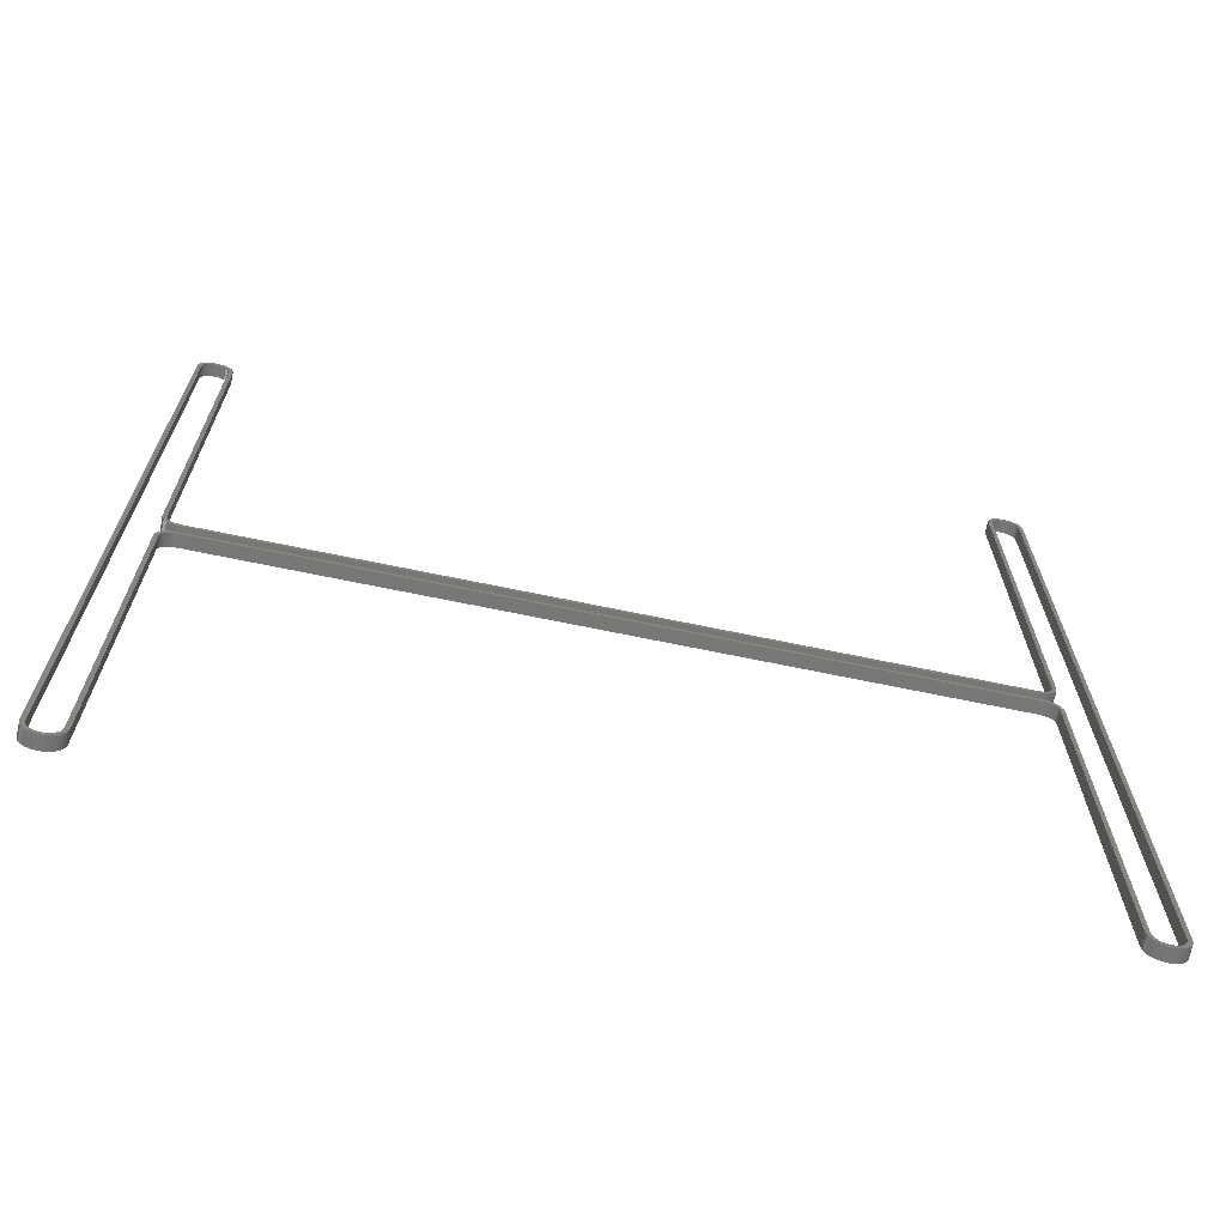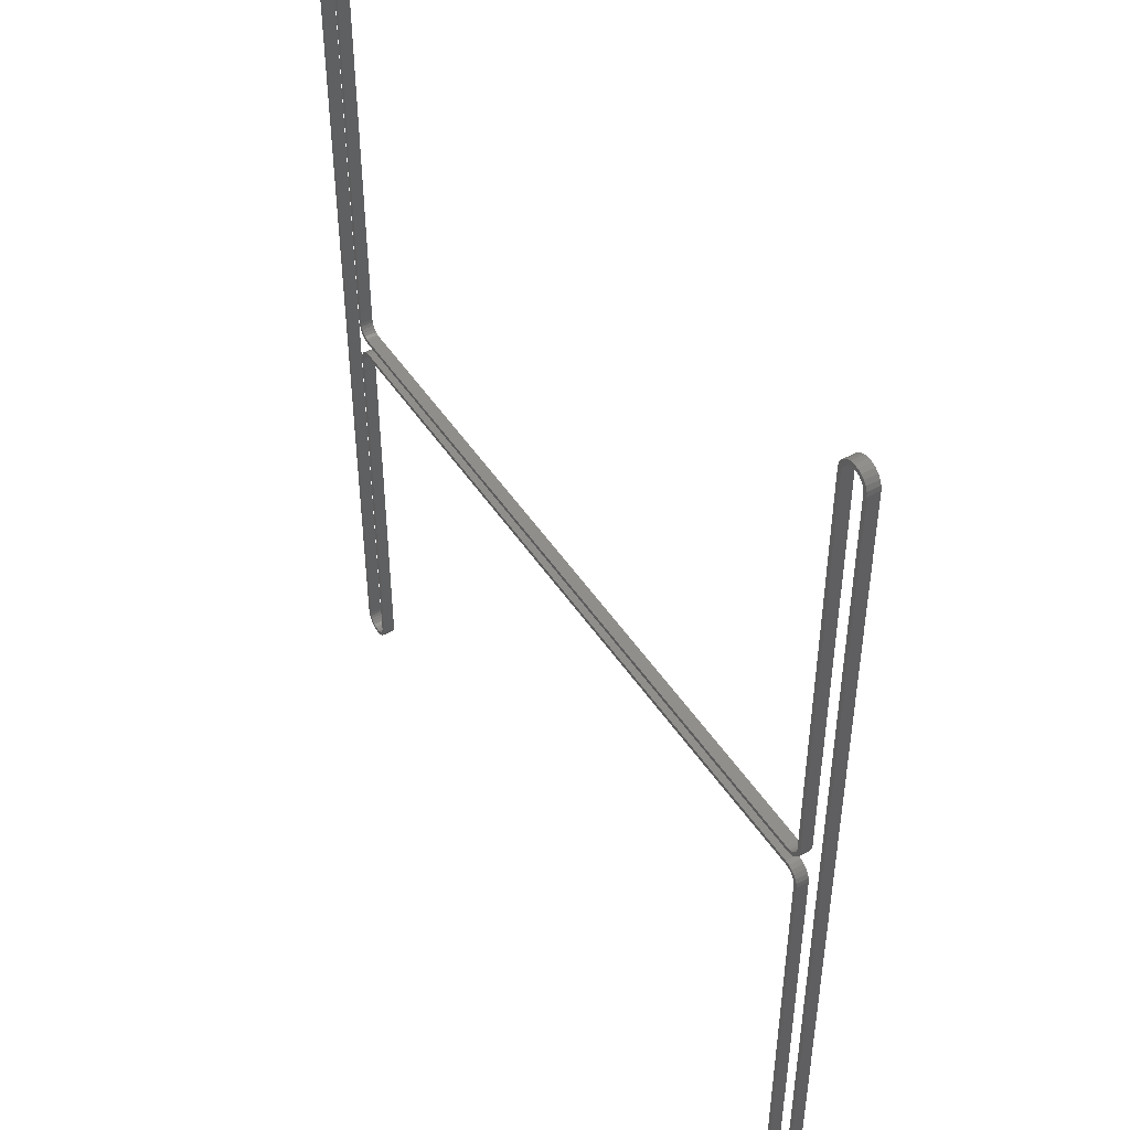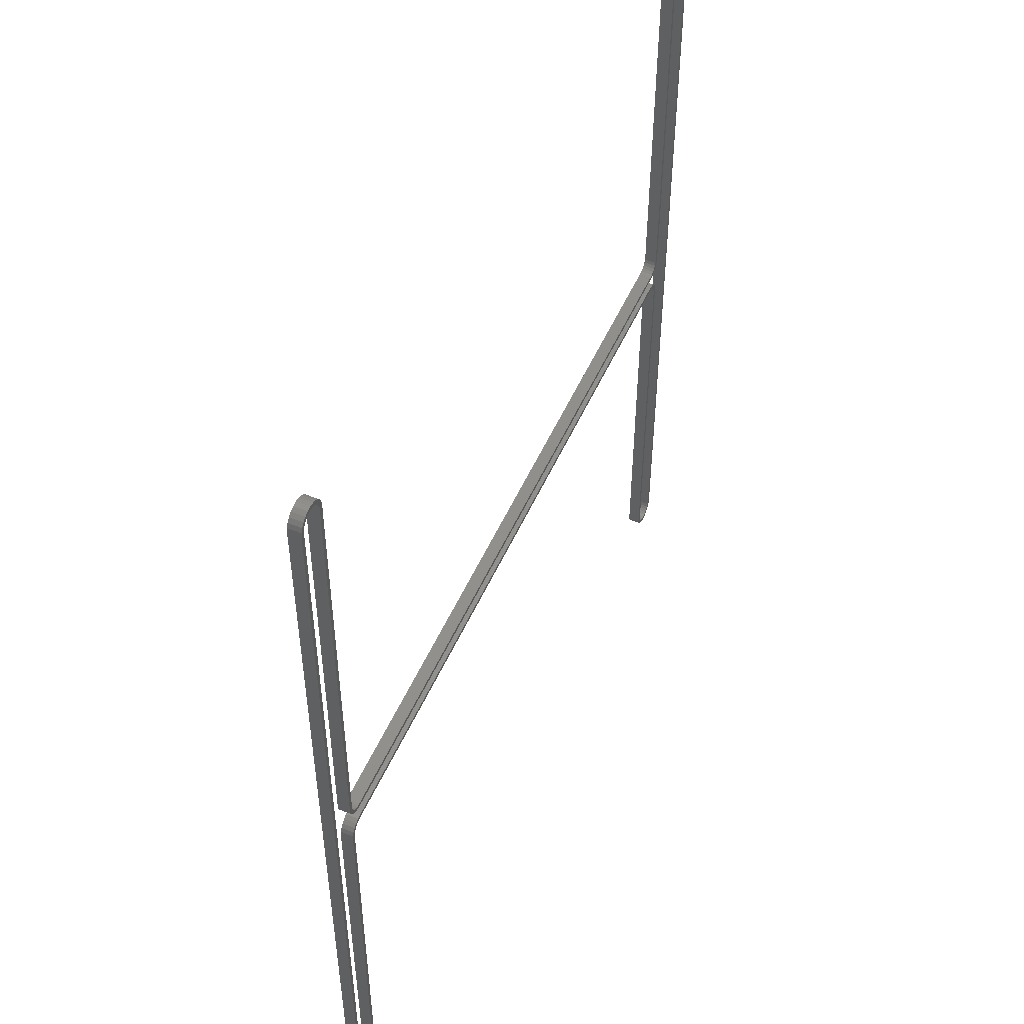
<metadata>
{"format":"stl","ext":"stl","renderer":"f3d","projection":"perspective","resolution":1024,"background":"white","views":[{"elev":-69.5,"azim":168.3,"up":"+Y"},{"elev":46.7,"azim":-121.2,"up":"+Y"},{"elev":51.4,"azim":-66.5,"up":"+Y"}]}
</metadata>
<code>
# stl→obj: 320 verts, 640 faces
v 184 22.75 335.2
v 184 -174.2 335.2
v 184 -174.2 341.2
v 184 22.75 341.2
v 184.3 -176.4 335.2
v 184.3 -176.4 341.2
v 185.1 -178.5 335.2
v 185.1 -178.5 341.2
v 186.5 -180.3 341.2
v 186.5 -180.3 335.2
v 188.2 -181.6 341.2
v 188.2 -181.6 335.2
v 190.3 -182.5 341.2
v 190.3 -182.5 335.2
v 192.5 -182.8 341.2
v 192.5 -182.8 335.2
v 194.7 -182.5 335.2
v 194.7 -182.5 341.2
v 196.8 -181.6 341.2
v 196.8 -181.6 335.2
v 198.5 -180.3 341.2
v 198.5 -180.3 335.2
v 199.9 -178.5 341.2
v 199.9 -178.5 335.2
v 200.7 -176.4 335.2
v 200.7 -176.4 341.2
v 201 -174.2 341.2
v 201 -174.2 335.2
v 186 22.75 335.2
v 186 -174.2 335.2
v 186 22.75 341.2
v 186 -174.2 341.2
v 183.8 24.43 335.2
v 183.8 24.43 341.2
v 183.1 26 335.2
v 183.1 26 341.2
v 182.1 27.35 335.2
v 182.1 27.35 341.2
v 180.8 28.38 335.2
v 180.8 28.38 341.2
v 179.2 29.03 335.2
v 177.5 29.25 335.2
v 179.2 29.03 341.2
v 177.5 29.25 341.2
v 199 -174.2 335.2
v 198.8 -175.9 335.2
v 198.1 -177.5 335.2
v 197.1 -178.8 335.2
v 195.8 -179.9 335.2
v 194.2 -180.5 335.2
v 192.5 -180.8 335.2
v 190.8 -180.5 335.2
v 186.2 -175.9 335.2
v 186.9 -177.5 335.2
v 189.2 -179.9 335.2
v 187.9 -178.8 335.2
v 199 -174.2 341.2
v 198.8 -175.9 341.2
v 198.1 -177.5 341.2
v 197.1 -178.8 341.2
v 195.8 -179.9 341.2
v 194.2 -180.5 341.2
v 192.5 -180.8 341.2
v 190.8 -180.5 341.2
v 186.2 -175.9 341.2
v 186.9 -177.5 341.2
v 189.2 -179.9 341.2
v 187.9 -178.8 341.2
v 201 260.5 335.2
v 201 260.5 341.2
v 177.5 31.25 335.2
v 185.7 24.95 335.2
v 179.7 30.96 335.2
v 184.9 27 335.2
v 181.8 30.11 335.2
v 183.5 28.76 335.2
v 177.5 31.25 341.2
v 185.7 24.95 341.2
v 179.7 30.96 341.2
v 184.9 27 341.2
v 181.8 30.11 341.2
v 183.5 28.76 341.2
v -177.5 29.25 335.2
v -177.5 29.25 341.2
v 199 260.5 335.2
v 199 260.5 341.2
v 200.7 262.7 341.2
v 200.7 262.7 335.2
v 199.9 264.8 341.2
v 199.9 264.8 335.2
v 198.5 266.5 341.2
v 198.5 266.5 335.2
v 196.8 267.9 341.2
v 196.8 267.9 335.2
v 194.7 268.7 335.2
v 194.7 268.7 341.2
v 192.5 269 335.2
v 192.5 269 341.2
v 190.3 268.7 341.2
v 190.3 268.7 335.2
v 188.2 267.9 341.2
v 188.2 267.9 335.2
v 186.5 266.5 341.2
v 186.5 266.5 335.2
v 185.1 264.8 341.2
v 185.1 264.8 335.2
v 184.3 262.7 335.2
v 184.3 262.7 341.2
v 184 260.5 341.2
v 184 260.5 335.2
v -177.5 31.25 335.2
v -177.5 31.25 341.2
v -183.8 24.43 341.2
v -184 22.75 335.2
v -183.8 24.43 335.2
v -184 22.75 341.2
v -183.1 26 341.2
v -183.1 26 335.2
v -182.1 27.35 341.2
v -182.1 27.35 335.2
v -180.8 28.38 341.2
v -180.8 28.38 335.2
v -179.2 29.03 335.2
v -179.2 29.03 341.2
v 186 260.5 335.2
v 186.2 262.2 335.2
v 186.9 263.8 335.2
v 187.9 265.1 335.2
v 189.2 266.1 335.2
v 190.8 266.8 335.2
v 192.5 267 335.2
v 194.2 266.8 335.2
v 198.8 262.2 335.2
v 198.1 263.8 335.2
v 195.8 266.1 335.2
v 197.1 265.1 335.2
v 186 260.5 341.2
v 186.2 262.2 341.2
v 186.9 263.8 341.2
v 187.9 265.1 341.2
v 189.2 266.1 341.2
v 190.8 266.8 341.2
v 192.5 267 341.2
v 194.2 266.8 341.2
v 198.8 262.2 341.2
v 198.1 263.8 341.2
v 195.8 266.1 341.2
v 197.1 265.1 341.2
v 184 46.75 335.2
v 184 46.75 341.2
v -179.7 30.96 335.2
v -185.7 24.95 335.2
v -186 22.75 335.2
v -181.8 30.11 335.2
v -184.9 27 335.2
v -183.5 28.76 335.2
v -179.7 30.96 341.2
v -185.7 24.95 341.2
v -186 22.75 341.2
v -181.8 30.11 341.2
v -184.9 27 341.2
v -183.5 28.76 341.2
v -184 -174.2 341.2
v -184 -174.2 335.2
v 186 46.75 335.2
v 186 46.75 341.2
v 179.2 40.47 335.2
v 177.5 40.25 335.2
v 179.2 40.47 341.2
v 177.5 40.25 341.2
v 180.8 41.12 335.2
v 180.8 41.12 341.2
v 182.1 42.15 335.2
v 182.1 42.15 341.2
v 183.1 43.5 335.2
v 183.1 43.5 341.2
v 183.8 45.07 335.2
v 183.8 45.07 341.2
v -186 -174.2 335.2
v -186 -174.2 341.2
v -184.3 -176.4 335.2
v -185.1 -178.5 335.2
v -184.3 -176.4 341.2
v -185.1 -178.5 341.2
v -186.5 -180.3 335.2
v -186.5 -180.3 341.2
v -188.2 -181.6 335.2
v -188.2 -181.6 341.2
v -190.3 -182.5 335.2
v -190.3 -182.5 341.2
v -192.5 -182.8 335.2
v -192.5 -182.8 341.2
v -194.7 -182.5 335.2
v -194.7 -182.5 341.2
v -196.8 -181.6 335.2
v -196.8 -181.6 341.2
v -198.5 -180.3 335.2
v -198.5 -180.3 341.2
v -199.9 -178.5 335.2
v -199.9 -178.5 341.2
v -200.7 -176.4 335.2
v -200.7 -176.4 341.2
v -201 -174.2 335.2
v -201 -174.2 341.2
v 179.7 38.54 335.2
v 177.5 38.25 335.2
v 185.7 44.55 335.2
v 181.8 39.39 335.2
v 184.9 42.5 335.2
v 183.5 40.74 335.2
v 179.7 38.54 341.2
v 177.5 38.25 341.2
v 185.7 44.55 341.2
v 181.8 39.39 341.2
v 184.9 42.5 341.2
v 183.5 40.74 341.2
v -177.5 40.25 335.2
v -177.5 40.25 341.2
v -199 -174.2 335.2
v -198.8 -175.9 335.2
v -198.1 -177.5 335.2
v -197.1 -178.8 335.2
v -195.8 -179.9 335.2
v -194.2 -180.5 335.2
v -192.5 -180.8 335.2
v -186.2 -175.9 335.2
v -190.8 -180.5 335.2
v -189.2 -179.9 335.2
v -187.9 -178.8 335.2
v -186.9 -177.5 335.2
v -199 -174.2 341.2
v -198.8 -175.9 341.2
v -198.1 -177.5 341.2
v -197.1 -178.8 341.2
v -195.8 -179.9 341.2
v -194.2 -180.5 341.2
v -192.5 -180.8 341.2
v -186.2 -175.9 341.2
v -190.8 -180.5 341.2
v -187.9 -178.8 341.2
v -189.2 -179.9 341.2
v -186.9 -177.5 341.2
v -201 260.5 335.2
v -201 260.5 341.2
v -177.5 38.25 335.2
v -177.5 38.25 341.2
v -179.2 40.47 341.2
v -179.2 40.47 335.2
v -180.8 41.12 341.2
v -180.8 41.12 335.2
v -182.1 42.15 341.2
v -182.1 42.15 335.2
v -183.1 43.5 341.2
v -183.1 43.5 335.2
v -183.8 45.07 335.2
v -183.8 45.07 341.2
v -184 46.75 335.2
v -184 46.75 341.2
v -199 260.5 335.2
v -199 260.5 341.2
v -200.7 262.7 341.2
v -200.7 262.7 335.2
v -199.9 264.8 335.2
v -199.9 264.8 341.2
v -198.5 266.5 335.2
v -198.5 266.5 341.2
v -196.8 267.9 335.2
v -196.8 267.9 341.2
v -194.7 268.7 335.2
v -192.5 269 335.2
v -194.7 268.7 341.2
v -192.5 269 341.2
v -190.3 268.7 335.2
v -190.3 268.7 341.2
v -188.2 267.9 335.2
v -188.2 267.9 341.2
v -186.5 266.5 335.2
v -186.5 266.5 341.2
v -185.1 264.8 335.2
v -185.1 264.8 341.2
v -184.3 262.7 335.2
v -184.3 262.7 341.2
v -184 260.5 335.2
v -184 260.5 341.2
v -186 46.75 335.2
v -185.7 44.55 335.2
v -179.7 38.54 335.2
v -181.8 39.39 335.2
v -184.9 42.5 335.2
v -183.5 40.74 335.2
v -186 46.75 341.2
v -185.7 44.55 341.2
v -179.7 38.54 341.2
v -181.8 39.39 341.2
v -184.9 42.5 341.2
v -183.5 40.74 341.2
v -186 260.5 335.2
v -186.2 262.2 335.2
v -186.9 263.8 335.2
v -187.9 265.1 335.2
v -189.2 266.1 335.2
v -190.8 266.8 335.2
v -192.5 267 335.2
v -194.2 266.8 335.2
v -198.8 262.2 335.2
v -198.1 263.8 335.2
v -195.8 266.1 335.2
v -197.1 265.1 335.2
v -186 260.5 341.2
v -186.2 262.2 341.2
v -186.9 263.8 341.2
v -187.9 265.1 341.2
v -189.2 266.1 341.2
v -190.8 266.8 341.2
v -192.5 267 341.2
v -194.2 266.8 341.2
v -198.8 262.2 341.2
v -198.1 263.8 341.2
v -195.8 266.1 341.2
v -197.1 265.1 341.2
f 1 2 3
f 4 1 3
f 3 2 5
f 6 5 7
f 6 3 5
f 8 6 7
f 9 7 10
f 9 8 7
f 11 10 12
f 11 9 10
f 13 12 14
f 13 11 12
f 15 14 16
f 15 16 17
f 15 13 14
f 18 15 17
f 19 17 20
f 19 18 17
f 21 20 22
f 21 19 20
f 23 22 24
f 23 24 25
f 23 21 22
f 26 23 25
f 27 25 28
f 27 26 25
f 2 1 29
f 30 2 29
f 31 4 3
f 31 3 32
f 33 1 34
f 1 4 34
f 35 33 36
f 33 34 36
f 37 35 38
f 35 36 38
f 39 37 40
f 41 39 40
f 37 38 40
f 42 41 43
f 41 40 43
f 42 43 44
f 45 28 25
f 45 25 46
f 25 24 47
f 46 25 47
f 48 47 22
f 47 24 22
f 49 48 20
f 48 22 20
f 49 20 50
f 50 20 17
f 51 50 16
f 50 17 16
f 52 51 14
f 51 16 14
f 30 53 5
f 53 54 5
f 2 30 5
f 55 52 12
f 52 14 12
f 54 56 7
f 5 54 7
f 56 55 10
f 55 12 10
f 7 56 10
f 26 27 57
f 58 26 57
f 59 23 26
f 59 26 58
f 21 59 60
f 21 23 59
f 19 60 61
f 19 21 60
f 62 19 61
f 18 19 62
f 15 62 63
f 15 18 62
f 13 63 64
f 13 15 63
f 6 65 32
f 6 66 65
f 6 32 3
f 11 64 67
f 11 13 64
f 8 68 66
f 8 66 6
f 9 67 68
f 9 11 67
f 9 68 8
f 27 28 69
f 27 69 70
f 41 42 71
f 1 33 72
f 33 35 72
f 29 1 72
f 39 41 73
f 41 71 73
f 72 35 74
f 39 73 75
f 35 37 76
f 37 39 76
f 74 35 76
f 39 75 76
f 32 30 29
f 32 29 31
f 77 44 43
f 78 34 4
f 78 36 34
f 78 4 31
f 79 43 40
f 79 77 43
f 80 36 78
f 81 79 40
f 82 38 36
f 82 40 38
f 82 36 80
f 82 81 40
f 83 42 44
f 84 83 44
f 53 30 32
f 53 32 65
f 54 53 66
f 53 65 66
f 56 54 68
f 54 66 68
f 55 56 67
f 52 55 67
f 56 68 67
f 51 52 64
f 52 67 64
f 51 64 63
f 50 51 62
f 51 63 62
f 49 50 61
f 50 62 61
f 48 49 60
f 49 61 60
f 47 48 59
f 46 47 59
f 48 60 59
f 46 59 58
f 45 46 57
f 46 58 57
f 45 85 69
f 28 45 69
f 70 86 57
f 70 57 27
f 87 70 69
f 87 69 88
f 89 88 90
f 89 87 88
f 91 90 92
f 91 89 90
f 93 92 94
f 93 94 95
f 93 91 92
f 96 95 97
f 96 93 95
f 98 96 97
f 99 97 100
f 99 98 97
f 101 100 102
f 101 99 100
f 103 102 104
f 103 101 102
f 105 104 106
f 105 106 107
f 105 103 104
f 108 105 107
f 109 107 110
f 109 108 107
f 83 111 42
f 42 111 71
f 78 31 29
f 78 29 72
f 80 72 74
f 80 78 72
f 82 74 76
f 82 80 74
f 81 76 75
f 81 75 73
f 81 82 76
f 79 73 71
f 79 81 73
f 77 79 71
f 44 112 84
f 77 112 44
f 113 114 115
f 113 116 114
f 117 115 118
f 117 113 115
f 119 118 120
f 119 117 118
f 121 120 122
f 121 122 123
f 121 119 120
f 124 123 83
f 124 121 123
f 84 124 83
f 85 45 57
f 86 85 57
f 125 110 107
f 125 107 126
f 107 106 127
f 126 107 127
f 128 127 104
f 127 106 104
f 129 128 102
f 128 104 102
f 129 102 130
f 130 102 100
f 131 130 97
f 130 100 97
f 132 131 95
f 131 97 95
f 85 133 88
f 133 134 88
f 69 85 88
f 135 132 94
f 132 95 94
f 134 136 90
f 88 134 90
f 136 135 92
f 135 94 92
f 90 136 92
f 108 109 137
f 138 108 137
f 139 105 108
f 139 108 138
f 103 139 140
f 103 105 139
f 101 140 141
f 101 103 140
f 142 101 141
f 99 101 142
f 98 142 143
f 98 99 142
f 96 143 144
f 96 98 143
f 87 145 86
f 87 146 145
f 87 86 70
f 93 144 147
f 93 96 144
f 89 148 146
f 89 146 87
f 91 147 148
f 91 93 147
f 91 148 89
f 110 149 150
f 109 110 150
f 151 123 122
f 151 83 123
f 151 111 83
f 152 115 114
f 152 114 153
f 154 122 120
f 154 151 122
f 155 118 115
f 155 115 152
f 156 120 118
f 156 154 120
f 156 118 155
f 77 71 111
f 77 111 112
f 121 124 157
f 124 84 157
f 84 112 157
f 116 113 158
f 159 116 158
f 119 121 160
f 121 157 160
f 113 117 161
f 158 113 161
f 117 119 162
f 119 160 162
f 161 117 162
f 163 164 114
f 163 114 116
f 133 85 145
f 85 86 145
f 134 133 146
f 133 145 146
f 136 134 148
f 134 146 148
f 135 136 147
f 132 135 147
f 136 148 147
f 131 132 144
f 132 147 144
f 131 144 143
f 130 131 142
f 131 143 142
f 129 130 141
f 130 142 141
f 128 129 140
f 129 141 140
f 127 128 139
f 126 127 139
f 128 140 139
f 126 139 138
f 125 126 137
f 126 138 137
f 149 110 125
f 165 149 125
f 137 109 150
f 137 150 166
f 167 168 169
f 168 170 169
f 171 167 172
f 167 169 172
f 173 171 174
f 171 172 174
f 175 173 176
f 177 175 176
f 173 174 176
f 149 177 178
f 177 176 178
f 149 178 150
f 153 114 164
f 153 164 179
f 153 159 158
f 152 153 158
f 155 152 161
f 152 158 161
f 156 155 162
f 155 161 162
f 154 156 160
f 151 154 160
f 156 162 160
f 111 151 157
f 151 160 157
f 111 157 112
f 163 116 159
f 180 163 159
f 181 164 163
f 182 181 183
f 181 163 183
f 182 183 184
f 185 182 186
f 182 184 186
f 187 185 188
f 185 186 188
f 189 187 190
f 187 188 190
f 191 189 192
f 193 191 192
f 189 190 192
f 193 192 194
f 195 193 196
f 193 194 196
f 197 195 198
f 195 196 198
f 199 197 200
f 201 199 200
f 197 198 200
f 201 200 202
f 203 201 204
f 201 202 204
f 166 165 125
f 166 125 137
f 177 149 165
f 168 167 205
f 167 171 205
f 206 168 205
f 175 177 207
f 177 165 207
f 205 171 208
f 175 207 209
f 171 173 210
f 173 175 210
f 208 171 210
f 175 209 210
f 166 150 178
f 211 169 170
f 211 172 169
f 211 170 212
f 213 178 176
f 213 166 178
f 214 172 211
f 215 213 176
f 216 174 172
f 216 176 174
f 216 172 214
f 216 215 176
f 170 168 217
f 170 217 218
f 201 203 219
f 220 201 219
f 221 199 201
f 221 201 220
f 197 199 221
f 222 197 221
f 195 222 223
f 195 197 222
f 224 195 223
f 193 195 224
f 191 224 225
f 191 193 224
f 164 226 179
f 189 225 227
f 189 191 225
f 181 226 164
f 187 228 229
f 187 227 228
f 187 189 227
f 182 230 226
f 182 226 181
f 185 229 230
f 185 187 229
f 185 230 182
f 153 179 180
f 159 153 180
f 231 204 202
f 231 202 232
f 202 200 233
f 232 202 233
f 233 200 198
f 233 198 234
f 235 234 196
f 234 198 196
f 235 196 236
f 236 196 194
f 237 236 192
f 236 194 192
f 180 238 163
f 239 237 190
f 237 192 190
f 163 238 183
f 240 241 188
f 241 239 188
f 239 190 188
f 238 242 184
f 183 238 184
f 242 240 186
f 240 188 186
f 184 242 186
f 243 203 204
f 244 243 204
f 211 212 206
f 211 206 205
f 214 205 208
f 214 211 205
f 216 208 210
f 216 214 208
f 215 210 209
f 215 209 207
f 215 216 210
f 213 207 165
f 213 215 207
f 166 213 165
f 245 217 168
f 206 245 168
f 170 218 246
f 170 246 212
f 247 217 248
f 247 218 217
f 249 248 250
f 249 247 248
f 251 250 252
f 251 249 250
f 253 252 254
f 253 254 255
f 253 251 252
f 256 255 257
f 256 253 255
f 258 256 257
f 180 179 226
f 238 180 226
f 242 226 230
f 242 238 226
f 240 230 229
f 240 242 230
f 241 229 228
f 241 228 227
f 241 240 229
f 239 227 225
f 239 241 227
f 237 239 225
f 236 225 224
f 236 237 225
f 235 224 223
f 235 236 224
f 234 223 222
f 234 235 223
f 233 222 221
f 233 221 220
f 233 234 222
f 232 233 220
f 231 220 219
f 231 232 220
f 243 259 219
f 243 219 203
f 231 260 244
f 204 231 244
f 243 244 261
f 262 243 261
f 263 262 264
f 262 261 264
f 265 263 266
f 263 264 266
f 267 265 268
f 269 267 268
f 265 266 268
f 270 269 271
f 269 268 271
f 270 271 272
f 273 270 274
f 270 272 274
f 275 273 276
f 273 274 276
f 277 275 278
f 275 276 278
f 279 277 280
f 281 279 280
f 277 278 280
f 281 280 282
f 283 281 284
f 281 282 284
f 245 206 212
f 246 245 212
f 285 257 255
f 245 248 217
f 286 255 254
f 286 285 255
f 287 250 248
f 287 248 245
f 288 250 287
f 289 286 254
f 290 252 250
f 290 254 252
f 290 250 288
f 290 289 254
f 256 258 291
f 218 247 246
f 253 256 292
f 256 291 292
f 247 249 293
f 246 247 293
f 293 249 294
f 253 292 295
f 249 251 296
f 251 253 296
f 294 249 296
f 253 295 296
f 258 257 283
f 258 283 284
f 231 219 259
f 231 259 260
f 281 283 297
f 298 281 297
f 299 279 281
f 299 281 298
f 277 299 300
f 277 279 299
f 275 300 301
f 275 277 300
f 302 275 301
f 273 275 302
f 270 302 303
f 270 273 302
f 269 303 304
f 269 270 303
f 262 305 259
f 262 306 305
f 262 259 243
f 267 304 307
f 267 269 304
f 263 308 306
f 263 306 262
f 265 307 308
f 265 267 307
f 265 308 263
f 309 284 282
f 309 282 310
f 282 280 311
f 310 282 311
f 312 311 278
f 311 280 278
f 313 312 276
f 312 278 276
f 313 276 314
f 314 276 274
f 315 314 272
f 314 274 272
f 316 315 271
f 315 272 271
f 260 317 261
f 317 318 261
f 244 260 261
f 319 316 268
f 316 271 268
f 318 320 264
f 261 318 264
f 320 319 266
f 319 268 266
f 264 320 266
f 245 246 293
f 287 245 293
f 288 287 294
f 287 293 294
f 290 288 296
f 288 294 296
f 289 290 295
f 286 289 295
f 290 296 295
f 285 286 292
f 286 295 292
f 285 292 291
f 297 283 257
f 297 257 285
f 258 284 309
f 291 258 309
f 317 259 305
f 317 260 259
f 318 305 306
f 318 317 305
f 320 306 308
f 320 318 306
f 319 308 307
f 319 307 304
f 319 320 308
f 316 304 303
f 316 319 304
f 315 316 303
f 314 303 302
f 314 315 303
f 313 302 301
f 313 314 302
f 312 301 300
f 312 313 301
f 311 300 299
f 311 299 298
f 311 312 300
f 310 311 298
f 309 298 297
f 309 310 298
f 297 285 291
f 309 297 291

</code>
